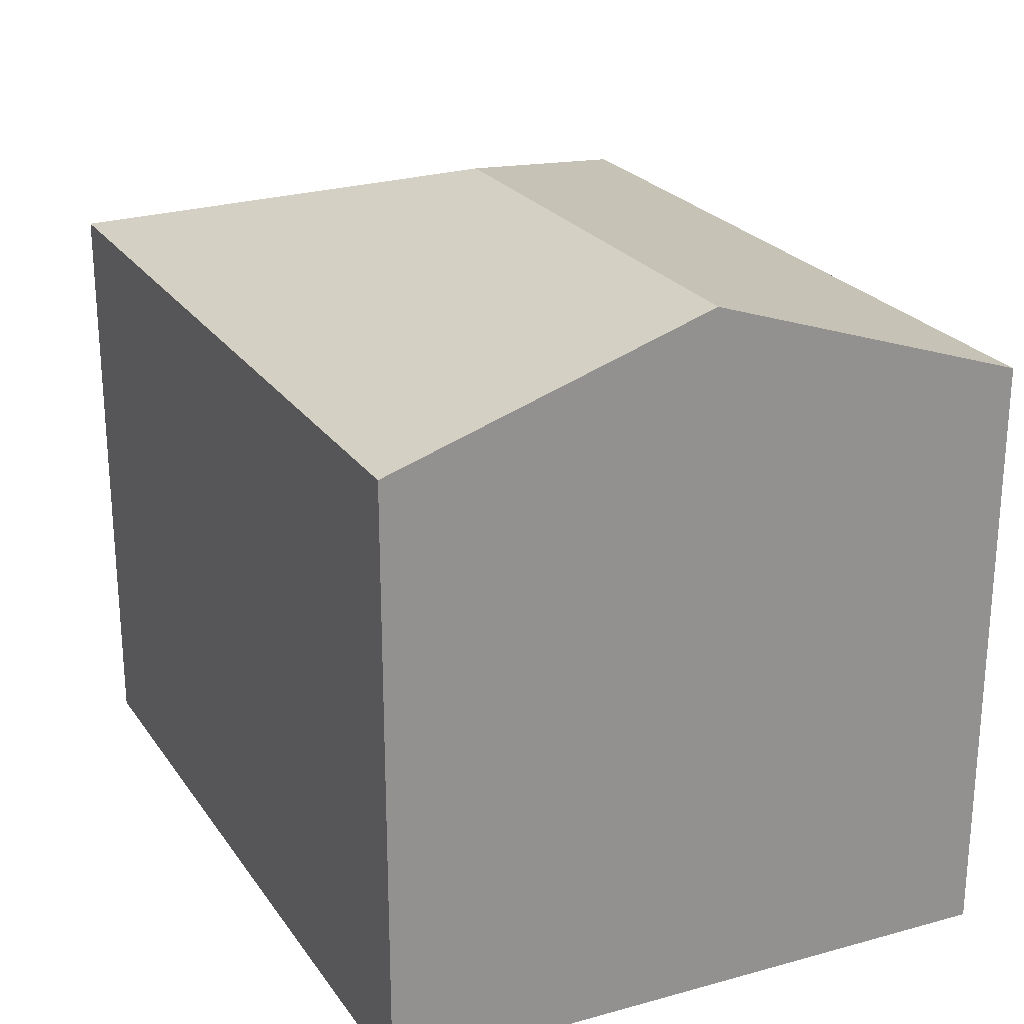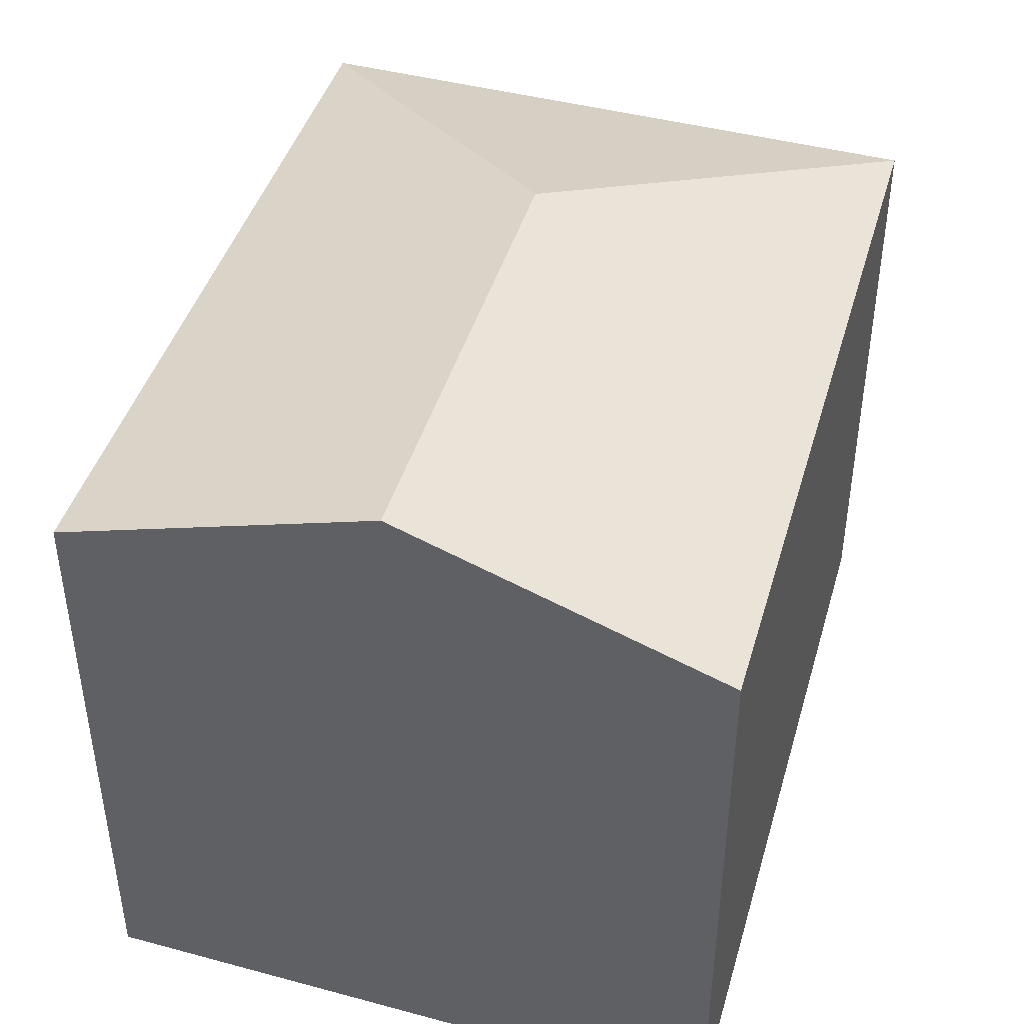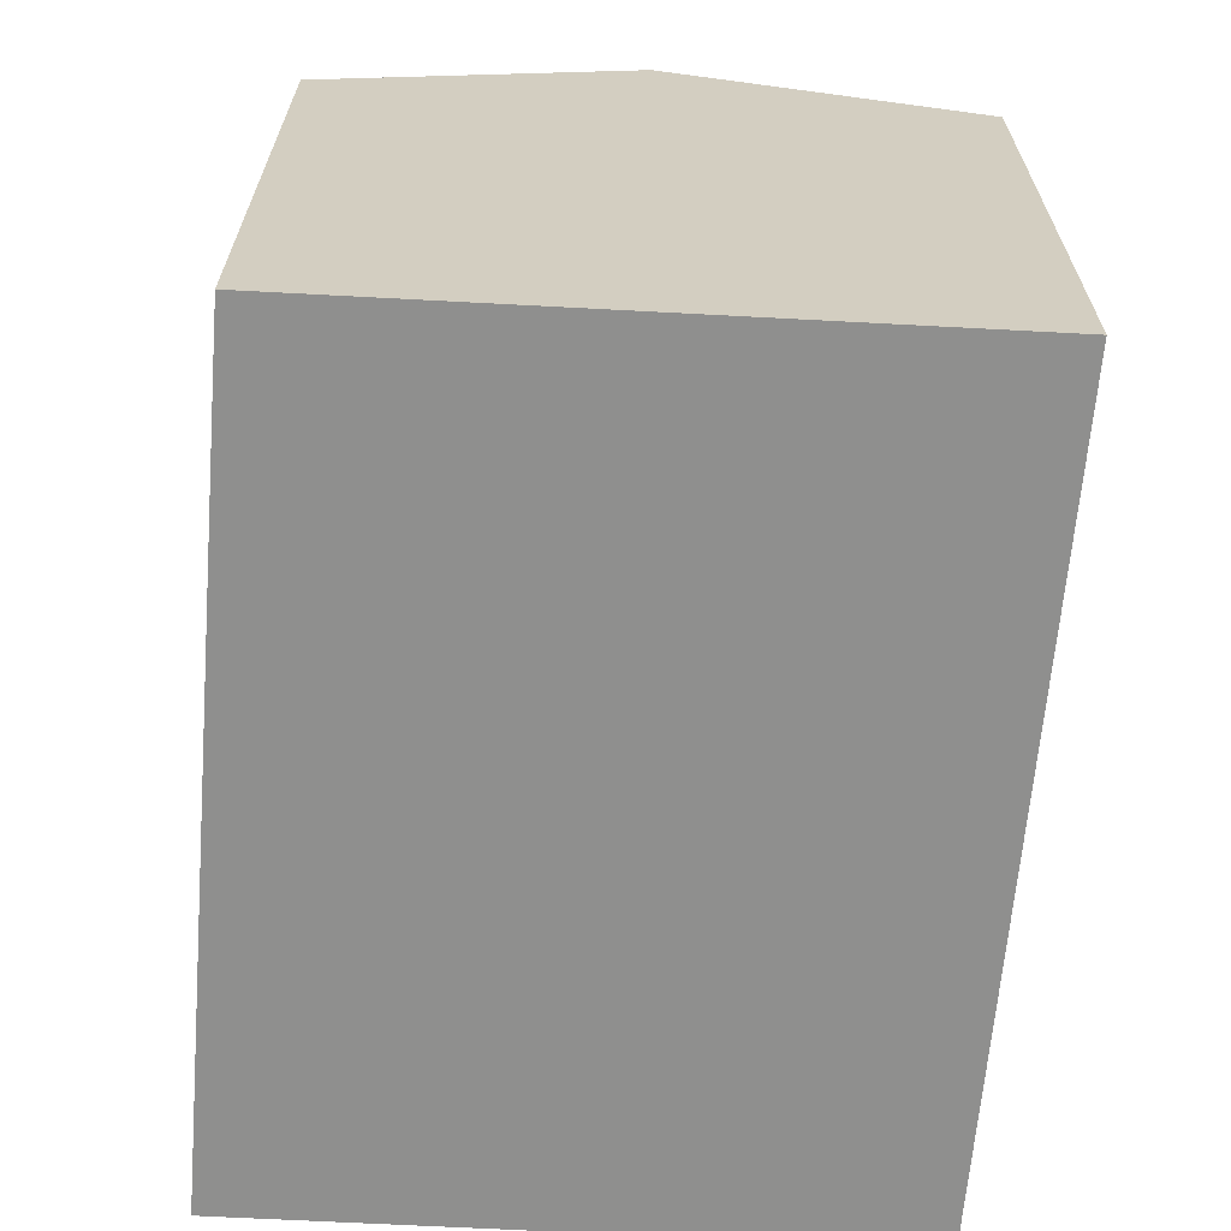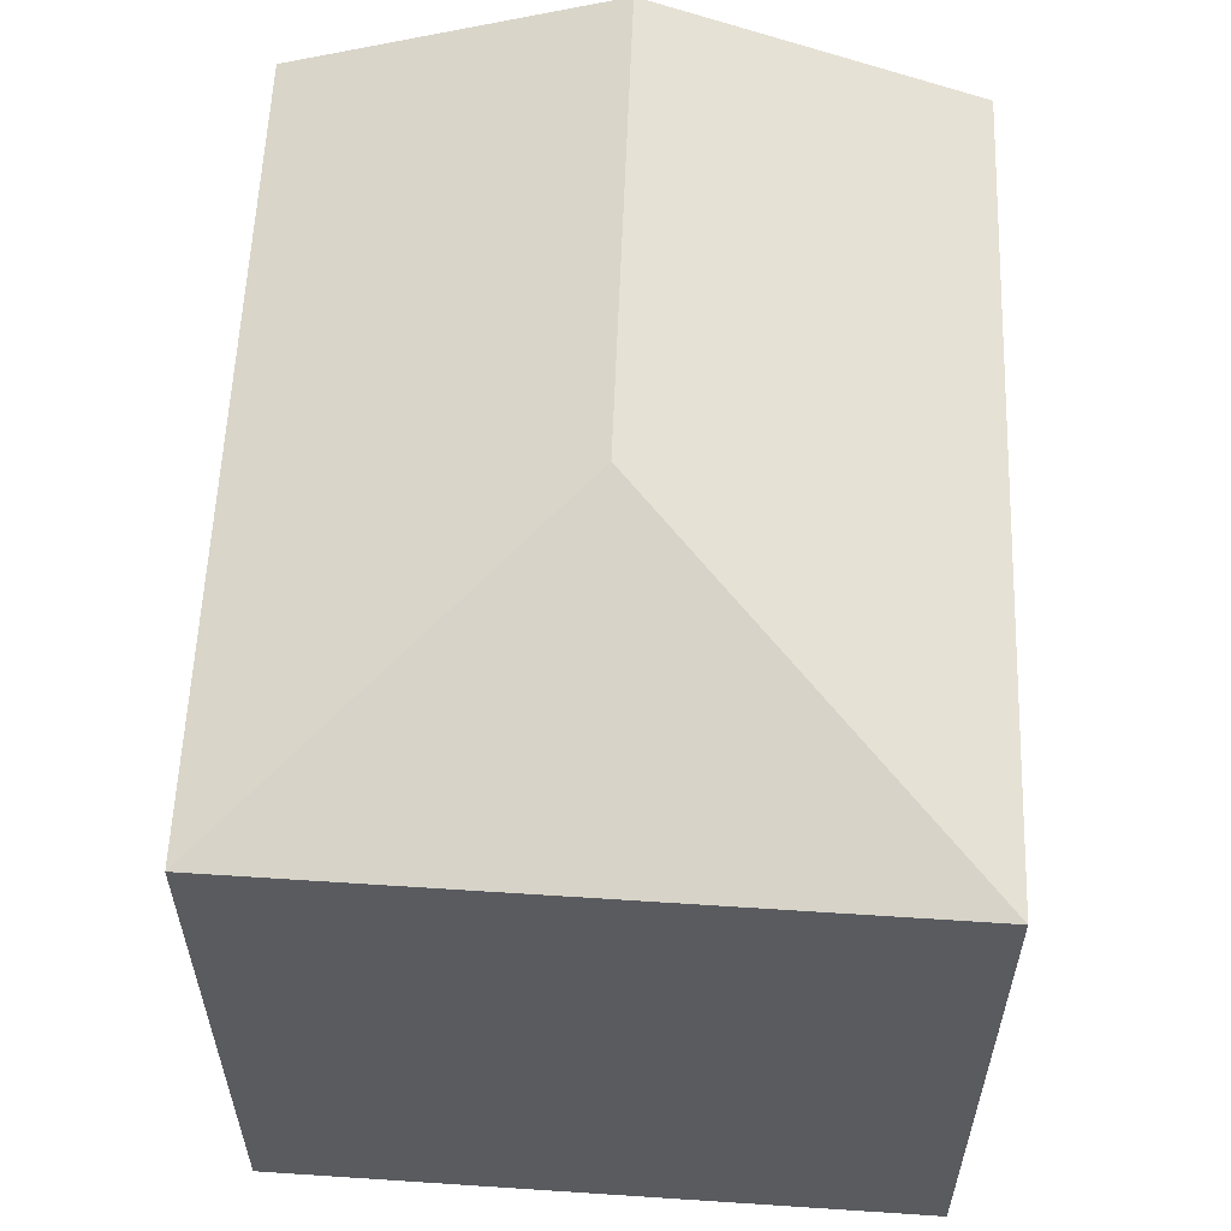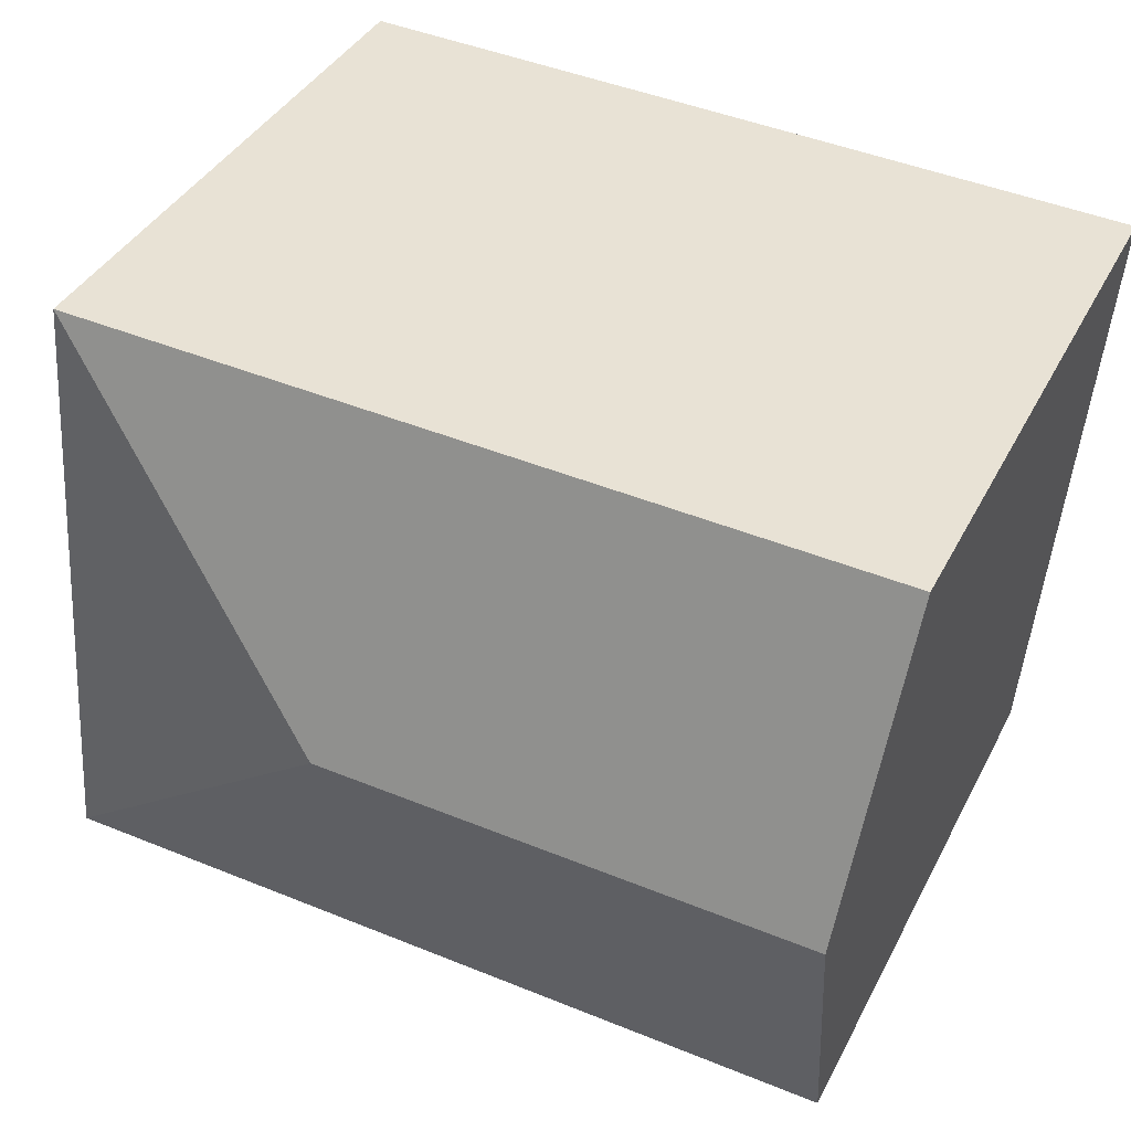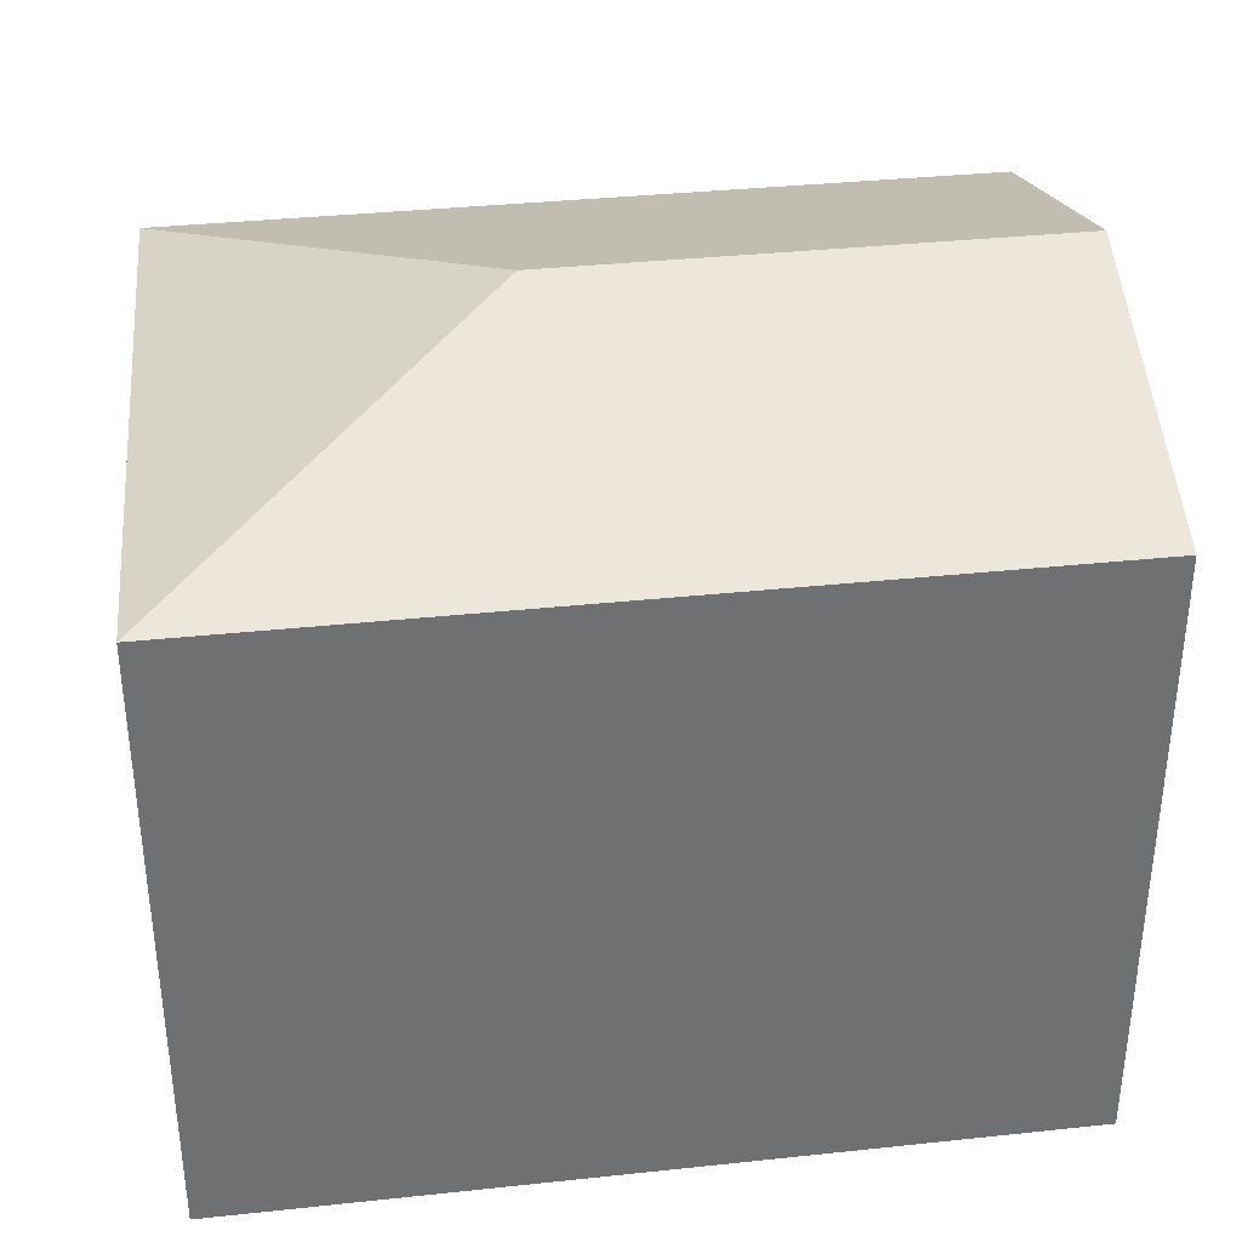
<metadata>
{"format":"obj","ext":"obj","renderer":"f3d","projection":"perspective","resolution":1024,"background":"white","views":[{"elev":24.0,"azim":-119.3,"up":"+Y"},{"elev":43.3,"azim":-77.1,"up":"+Y"},{"elev":-65.3,"azim":-97.8,"up":"+Y"},{"elev":57.8,"azim":89.2,"up":"+Y"},{"elev":38.5,"azim":-155.1,"up":"+Z"},{"elev":35.7,"azim":169.0,"up":"+Y"}]}
</metadata>
<code>
v  5.385 -1.742e-17 0.2845
v  0.351 2.603e-16 -4.251
v  5.736 2.429e-16 -3.967
v  0 0 0
v  5.385 4.04 0.2844
v  5.736 4.04 -3.967
v  8.619e-05 4.04 -0.0001281
v  0.3511 4.04 -4.251
v  0.1756 4.752 -2.126
v  3.431 4.752 -1.954
g defaultobject
f 1 2 3
f 2 1 4
f 3 5 1
f 5 3 6
f 1 7 4
f 7 1 5
f 7 2 4
f 2 7 8
f 8 7 9
f 8 3 2
f 3 8 6
f 10 5 6
f 9 5 10
f 5 9 7
f 8 10 6
f 10 8 9

</code>
